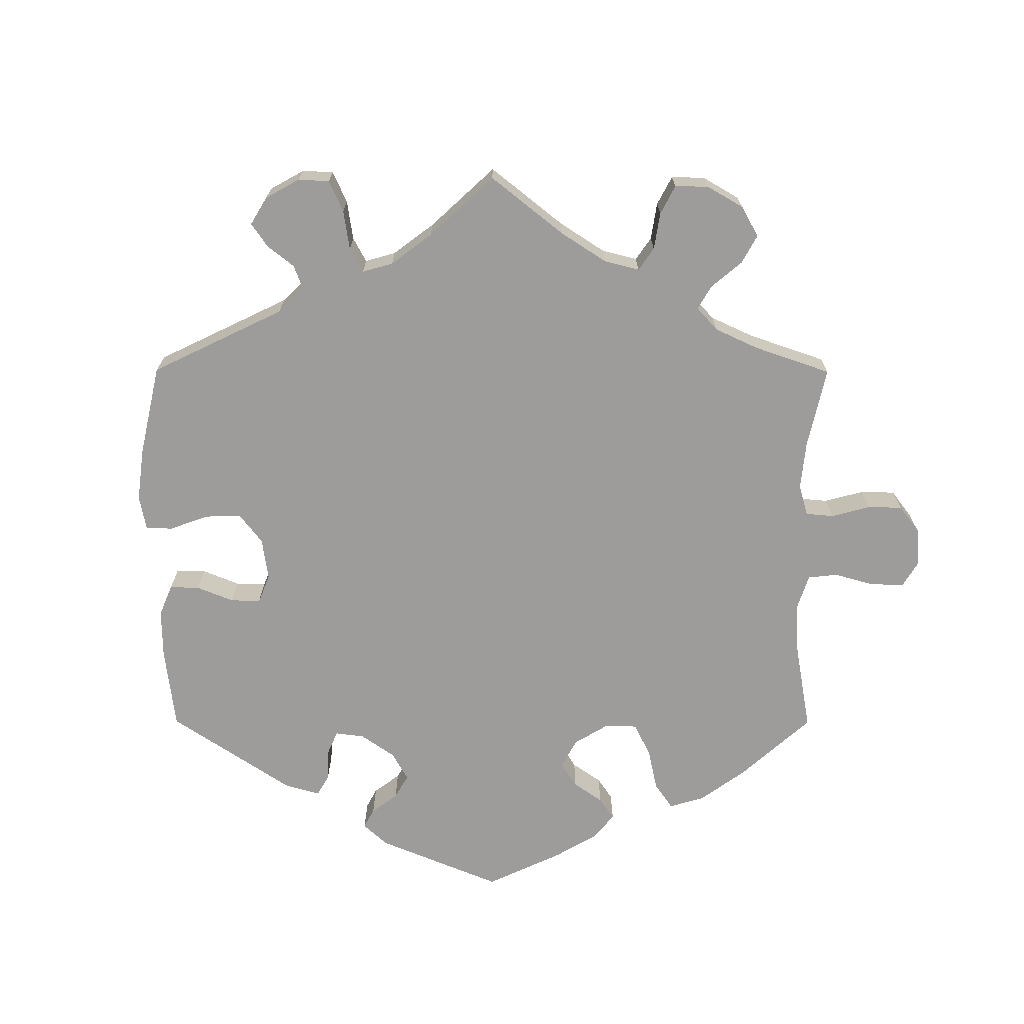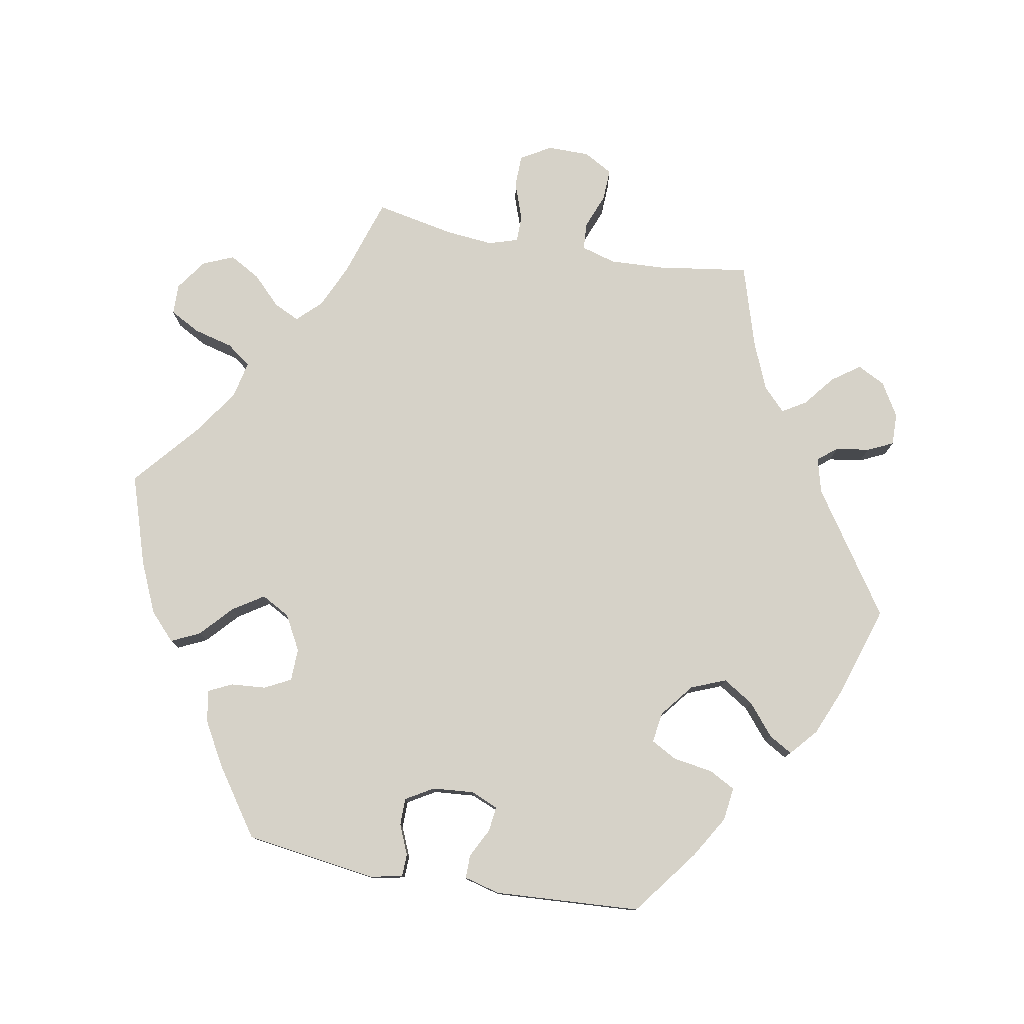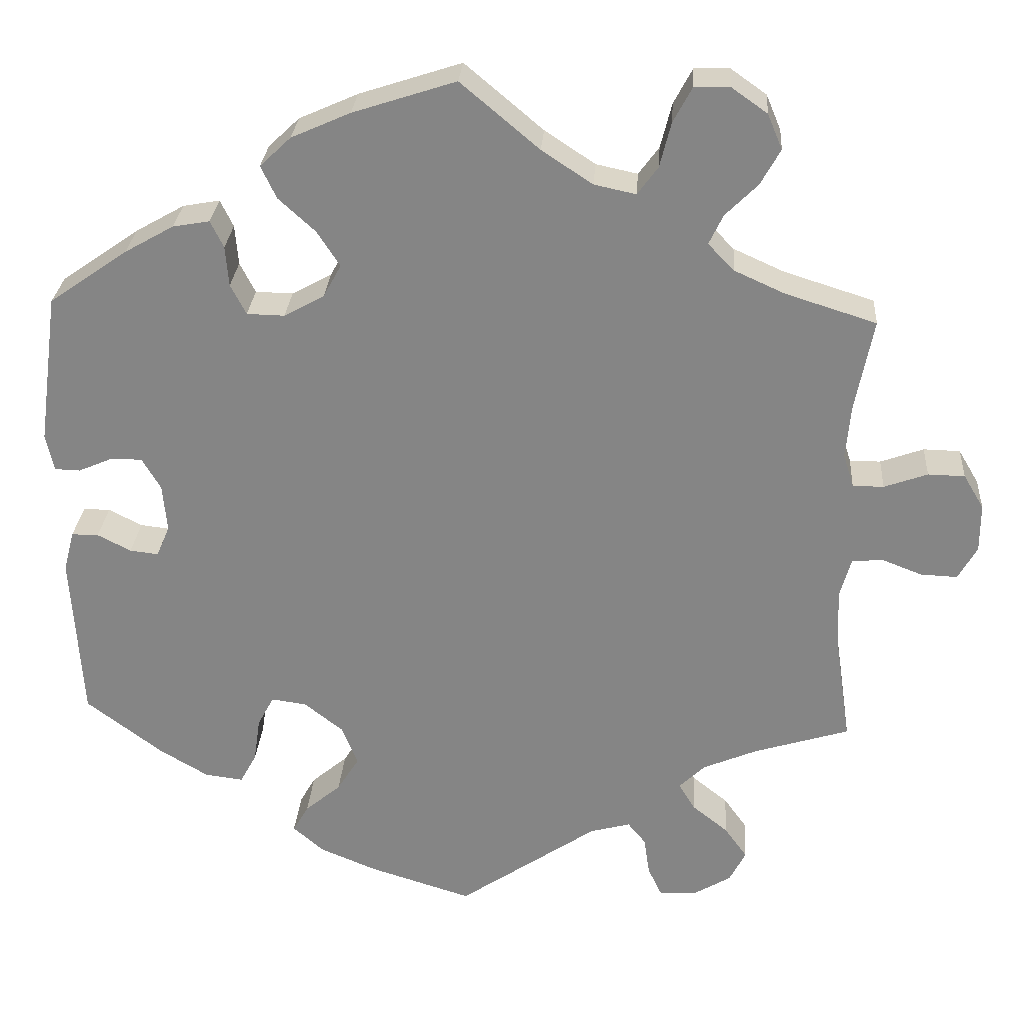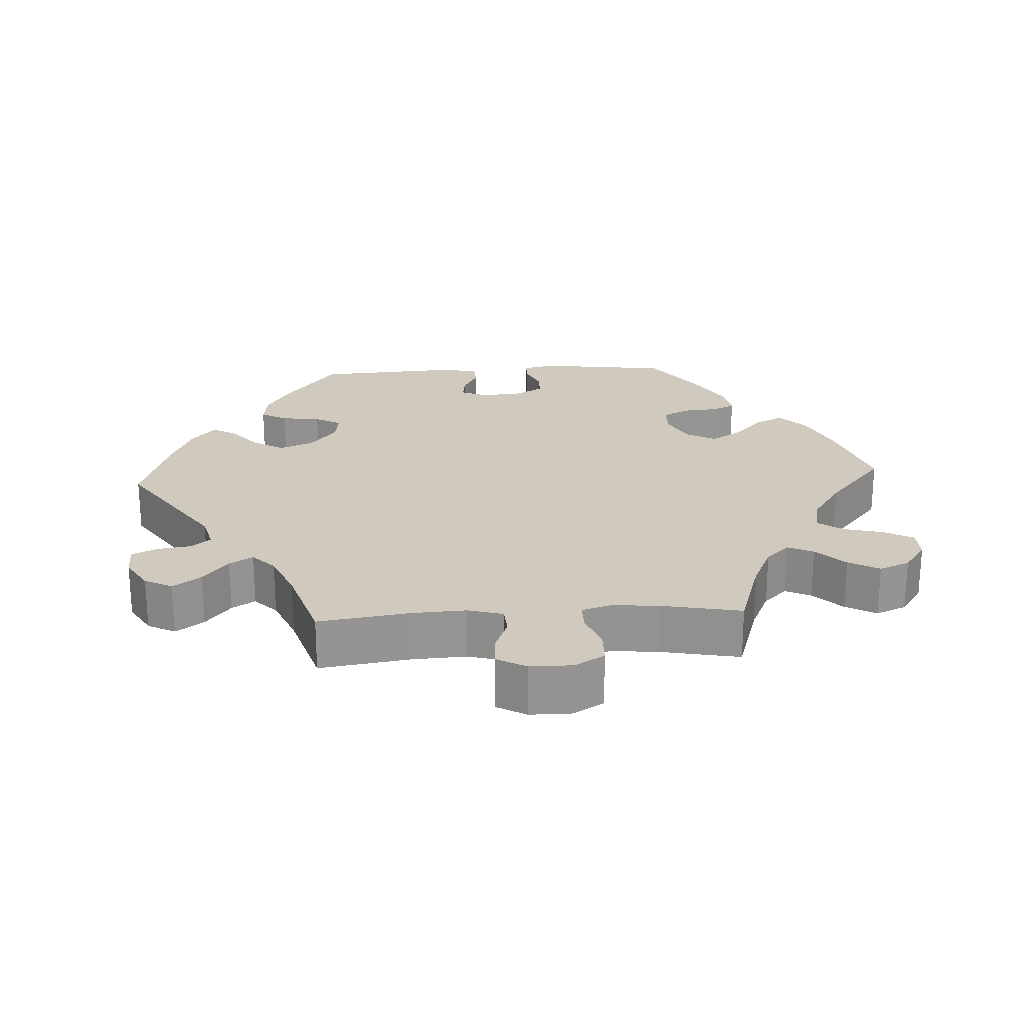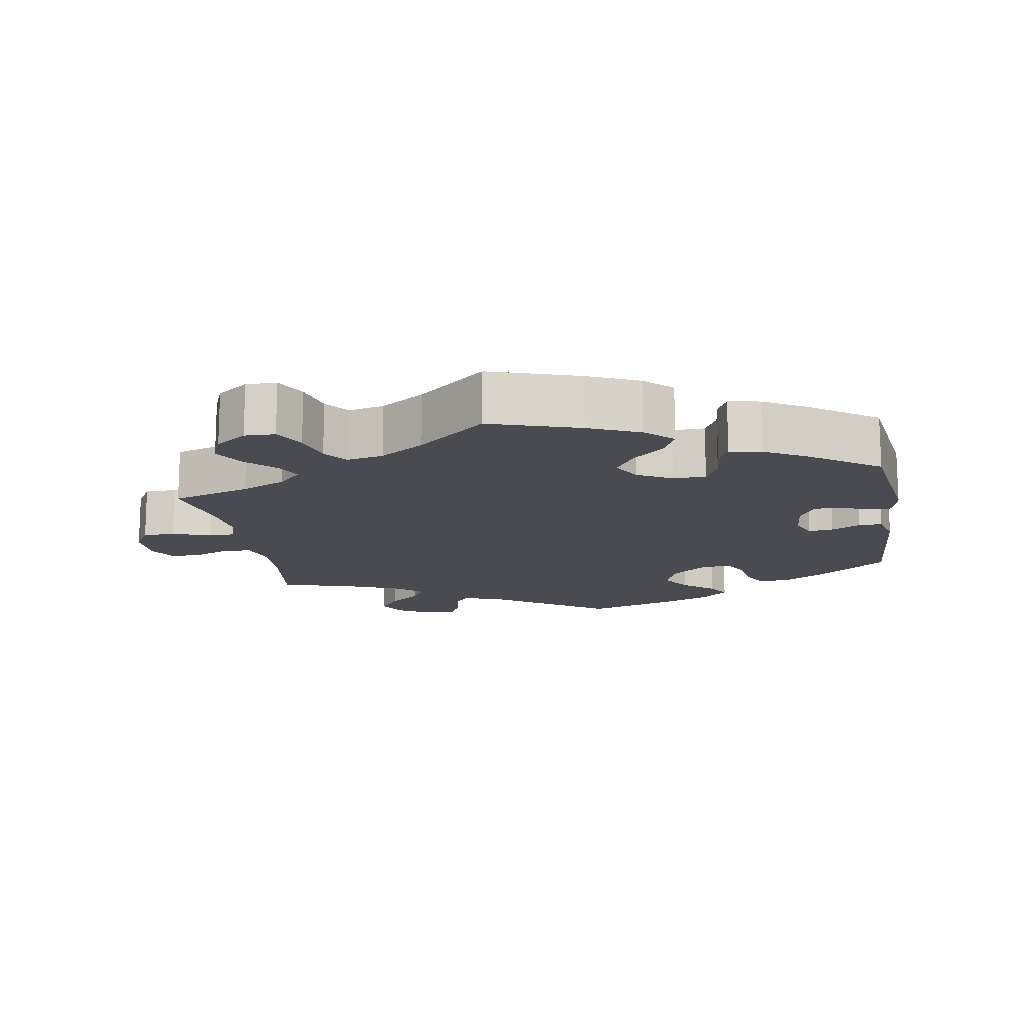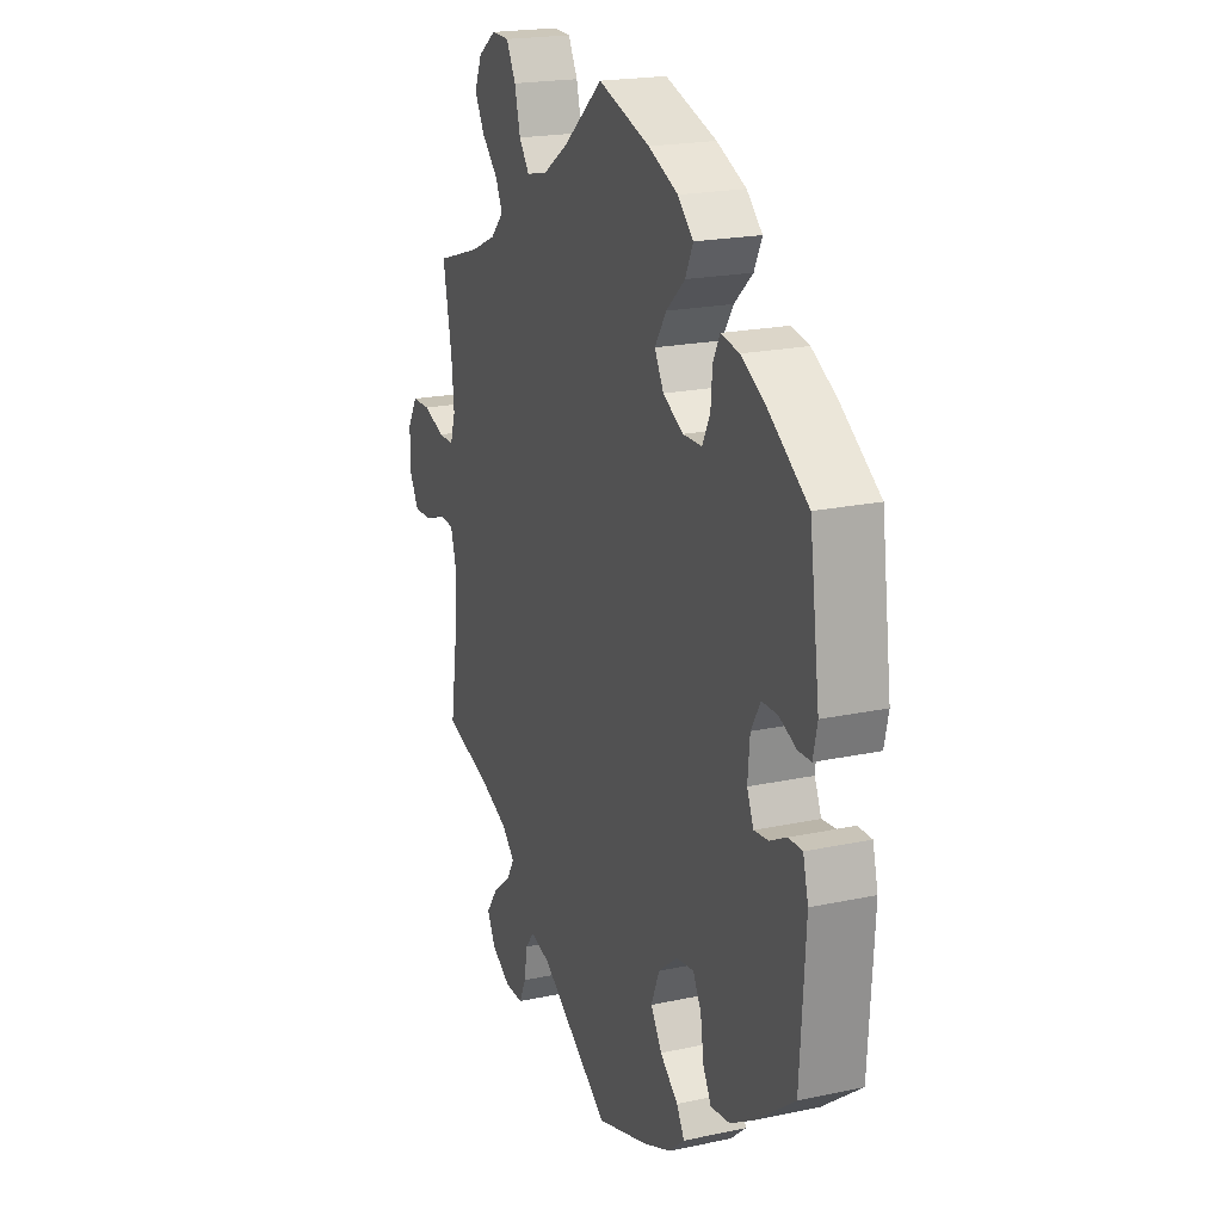
<metadata>
{"format":"obj","ext":"obj","renderer":"f3d","projection":"perspective","resolution":1024,"background":"white","views":[{"elev":-70.2,"azim":-120.2,"up":"+Y"},{"elev":78.0,"azim":100.4,"up":"+Y"},{"elev":27.7,"azim":-176.1,"up":"+Z"},{"elev":23.1,"azim":-93.3,"up":"+Y"},{"elev":-14.6,"azim":9.7,"up":"+Y"},{"elev":20.2,"azim":68.5,"up":"+Z"}]}
</metadata>
<code>
v 0.525 0.07 0.104
v 0.515 0.07 0.059
v 0.484 0.07 0.058
v 0.442 0.07 0.076
v 0.404 0.07 0.076
v 0.381 0.07 0.037
v 0.376 0.07 -0.021
v 0.392 0.07 -0.059
v 0.427 0.07 -0.055
v 0.468 0.07 -0.034
v 0.501 0.07 -0.034
v 0.514 0.07 -0.084
v 0.501 0.07 -0.289
v 0.407 0.07 -0.36
v 0.348 0.07 -0.395
v 0.301 0.07 -0.401
v 0.281 0.07 -0.364
v 0.273 0.07 -0.309
v 0.253 0.07 -0.272
v 0.21 0.07 -0.278
v 0.163 0.07 -0.315
v 0.143 0.07 -0.364
v 0.17 0.07 -0.407
v 0.214 0.07 -0.444
v 0.233 0.07 -0.477
v 0.195 0.07 -0.51
v 0.125 0.07 -0.539
v 0 0.07 -0.578
v -0.171 0.07 -0.462
v -0.22 0.07 -0.449
v -0.242 0.07 -0.476
v -0.249 0.07 -0.523
v -0.266 0.07 -0.559
v -0.311 0.07 -0.558
v -0.358 0.07 -0.53
v -0.378 0.07 -0.491
v -0.35 0.07 -0.452
v -0.306 0.07 -0.417
v -0.286 0.07 -0.384
v -0.318 0.07 -0.353
v -0.384 0.07 -0.325
v -0.501 0.07 -0.289
v -0.482 0.07 -0.161
v -0.478 0.07 -0.085
v -0.492 0.07 -0.036
v -0.53 0.07 -0.033
v -0.579 0.07 -0.052
v -0.624 0.07 -0.054
v -0.647 0.07 -0.013
v -0.647 0.07 0.046
v -0.622 0.07 0.088
v -0.577 0.07 0.089
v -0.524 0.07 0.07
v -0.486 0.07 0.07
v -0.473 0.07 0.111
v -0.479 0.07 0.177
v -0.501 0.07 0.289
v -0.39 0.07 0.324
v -0.328 0.07 0.352
v -0.296 0.07 0.385
v -0.313 0.07 0.421
v -0.353 0.07 0.461
v -0.377 0.07 0.504
v -0.359 0.07 0.547
v -0.315 0.07 0.578
v -0.272 0.07 0.577
v -0.249 0.07 0.534
v -0.235 0.07 0.479
v -0.21 0.07 0.445
v -0.159 0.07 0.456
v -0.097 0.07 0.497
v -0.001 0.07 0.578
v 0.125 0.07 0.537
v 0.197 0.07 0.505
v 0.235 0.07 0.469
v 0.216 0.07 0.429
v 0.171 0.07 0.388
v 0.143 0.07 0.345
v 0.165 0.07 0.305
v 0.214 0.07 0.278
v 0.26 0.07 0.279
v 0.279 0.07 0.316
v 0.283 0.07 0.365
v 0.299 0.07 0.398
v 0.344 0.07 0.39
v 0.404 0.07 0.356
v 0.5 0.07 0.289
v 0.525 0 0.104
v 0.515 0 0.059
v 0.484 0 0.058
v 0.442 0 0.076
v 0.404 0 0.076
v 0.381 0 0.037
v 0.376 0 -0.021
v 0.392 0 -0.059
v 0.427 0 -0.055
v 0.468 0 -0.034
v 0.501 0 -0.034
v 0.514 0 -0.084
v 0.501 0 -0.289
v 0.407 0 -0.36
v 0.348 0 -0.395
v 0.301 0 -0.401
v 0.281 0 -0.364
v 0.273 0 -0.309
v 0.253 0 -0.272
v 0.21 0 -0.278
v 0.163 0 -0.315
v 0.143 0 -0.364
v 0.17 0 -0.407
v 0.214 0 -0.444
v 0.233 0 -0.477
v 0.195 0 -0.51
v 0.125 0 -0.539
v 0 0 -0.578
v -0.171 0 -0.462
v -0.22 0 -0.449
v -0.242 0 -0.476
v -0.249 0 -0.523
v -0.266 0 -0.559
v -0.311 0 -0.558
v -0.358 0 -0.53
v -0.378 0 -0.491
v -0.35 0 -0.452
v -0.306 0 -0.417
v -0.286 0 -0.384
v -0.318 0 -0.353
v -0.384 0 -0.325
v -0.501 0 -0.289
v -0.482 0 -0.161
v -0.478 0 -0.085
v -0.492 0 -0.036
v -0.53 0 -0.033
v -0.579 0 -0.052
v -0.624 0 -0.054
v -0.647 0 -0.013
v -0.647 0 0.046
v -0.622 0 0.088
v -0.577 0 0.089
v -0.524 0 0.07
v -0.486 0 0.07
v -0.473 0 0.111
v -0.479 0 0.177
v -0.501 0 0.289
v -0.39 0 0.324
v -0.328 0 0.352
v -0.296 0 0.385
v -0.313 0 0.421
v -0.353 0 0.461
v -0.377 0 0.504
v -0.359 0 0.547
v -0.315 0 0.578
v -0.272 0 0.577
v -0.249 0 0.534
v -0.235 0 0.479
v -0.21 0 0.445
v -0.159 0 0.456
v -0.097 0 0.497
v -0.001 0 0.578
v 0.125 0 0.537
v 0.197 0 0.505
v 0.235 0 0.469
v 0.216 0 0.429
v 0.171 0 0.388
v 0.143 0 0.345
v 0.165 0 0.305
v 0.214 0 0.278
v 0.26 0 0.279
v 0.279 0 0.316
v 0.283 0 0.365
v 0.299 0 0.398
v 0.344 0 0.39
v 0.404 0 0.356
v 0.5 0 0.289
f 82 83 84 85
f 81 82 85 86
f 74 75 76 77
f 74 77 78
f 71 72 73 74
f 70 71 74 78
f 69 70 78 79
f 65 66 67 68
f 65 68 69
f 64 65 69
f 61 62 63 64
f 60 61 64 69
f 59 60 69 79
f 56 57 58
f 55 56 58 59
f 54 55 59 79
f 50 51 52 53
f 50 53 54
f 49 50 54
f 46 47 48 49
f 45 46 49 54
f 44 45 54 79
f 41 42 43
f 40 41 43 44
f 39 40 44 79
f 35 36 37 38
f 31 32 33 34
f 30 31 34 35
f 26 27 28 29
f 26 29 30
f 23 24 25 26
f 22 23 26 30
f 21 22 30
f 20 21 30
f 15 16 17 18
f 15 18 19
f 14 15 19
f 13 14 19
f 12 13 19
f 9 10 11 12
f 8 9 12 19
f 7 8 19 20
f 1 2 3 4
f 1 4 5
f 81 86 87 1
f 38 39 79 80
f 30 35 38 80
f 6 7 20 30
f 5 6 30 80
f 1 5 80 81
f 172 171 170 169
f 173 172 169 168
f 164 163 162 161
f 165 164 161
f 161 160 159 158
f 165 161 158 157
f 166 165 157 156
f 155 154 153 152
f 156 155 152
f 156 152 151
f 151 150 149 148
f 156 151 148 147
f 166 156 147 146
f 145 144 143
f 146 145 143 142
f 166 146 142 141
f 140 139 138 137
f 141 140 137
f 141 137 136
f 136 135 134 133
f 141 136 133 132
f 166 141 132 131
f 130 129 128
f 131 130 128 127
f 166 131 127 126
f 125 124 123 122
f 121 120 119 118
f 122 121 118 117
f 116 115 114 113
f 117 116 113
f 113 112 111 110
f 117 113 110 109
f 117 109 108
f 117 108 107
f 105 104 103 102
f 106 105 102
f 106 102 101
f 106 101 100
f 106 100 99
f 99 98 97 96
f 106 99 96 95
f 107 106 95 94
f 91 90 89 88
f 92 91 88
f 88 174 173 168
f 167 166 126 125
f 167 125 122 117
f 117 107 94 93
f 167 117 93 92
f 168 167 92 88
f 1 88 89 2
f 2 89 90 3
f 3 90 91 4
f 4 91 92 5
f 5 92 93 6
f 6 93 94 7
f 7 94 95 8
f 8 95 96 9
f 9 96 97 10
f 10 97 98 11
f 11 98 99 12
f 12 99 100 13
f 13 100 101 14
f 14 101 102 15
f 15 102 103 16
f 16 103 104 17
f 17 104 105 18
f 18 105 106 19
f 19 106 107 20
f 20 107 108 21
f 21 108 109 22
f 22 109 110 23
f 23 110 111 24
f 24 111 112 25
f 25 112 113 26
f 26 113 114 27
f 27 114 115 28
f 28 115 116 29
f 29 116 117 30
f 30 117 118 31
f 31 118 119 32
f 32 119 120 33
f 33 120 121 34
f 34 121 122 35
f 35 122 123 36
f 36 123 124 37
f 37 124 125 38
f 38 125 126 39
f 39 126 127 40
f 40 127 128 41
f 41 128 129 42
f 42 129 130 43
f 43 130 131 44
f 44 131 132 45
f 45 132 133 46
f 46 133 134 47
f 47 134 135 48
f 48 135 136 49
f 49 136 137 50
f 50 137 138 51
f 51 138 139 52
f 52 139 140 53
f 53 140 141 54
f 54 141 142 55
f 55 142 143 56
f 56 143 144 57
f 57 144 145 58
f 58 145 146 59
f 59 146 147 60
f 60 147 148 61
f 61 148 149 62
f 62 149 150 63
f 63 150 151 64
f 64 151 152 65
f 65 152 153 66
f 66 153 154 67
f 67 154 155 68
f 68 155 156 69
f 69 156 157 70
f 70 157 158 71
f 71 158 159 72
f 72 159 160 73
f 73 160 161 74
f 74 161 162 75
f 75 162 163 76
f 76 163 164 77
f 77 164 165 78
f 78 165 166 79
f 79 166 167 80
f 80 167 168 81
f 81 168 169 82
f 82 169 170 83
f 83 170 171 84
f 84 171 172 85
f 85 172 173 86
f 86 173 174 87
f 87 174 88 1

</code>
